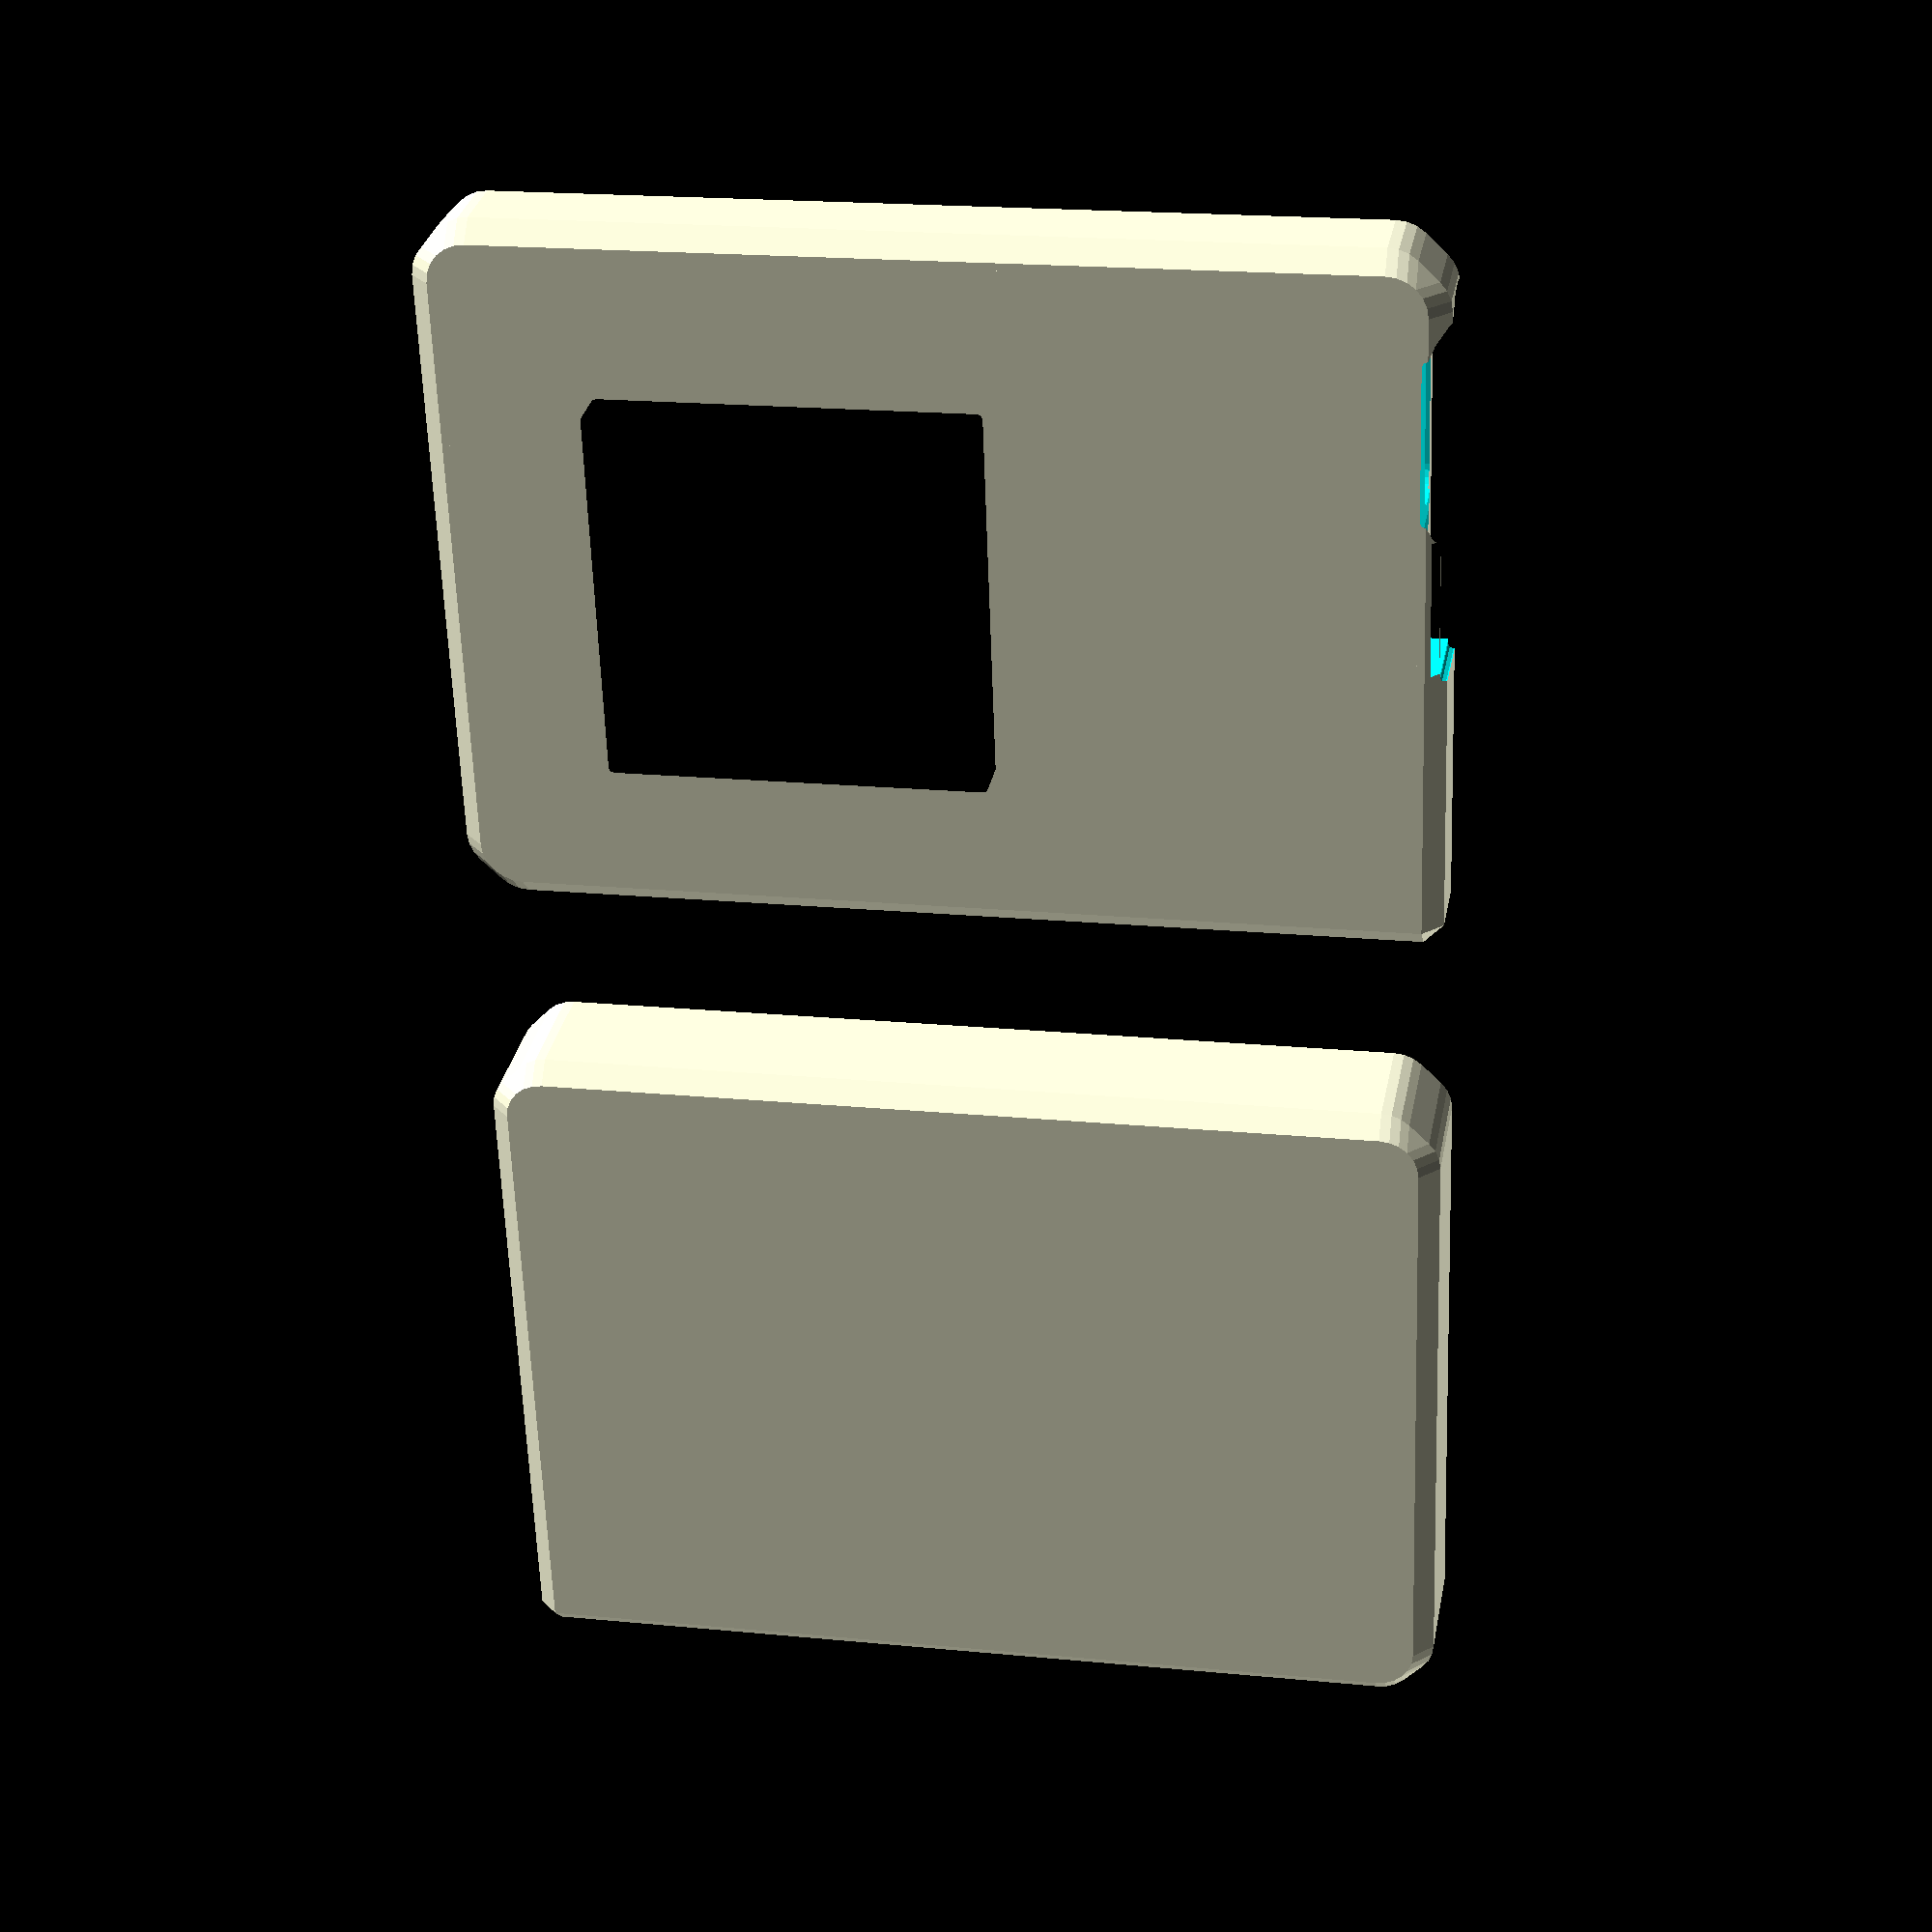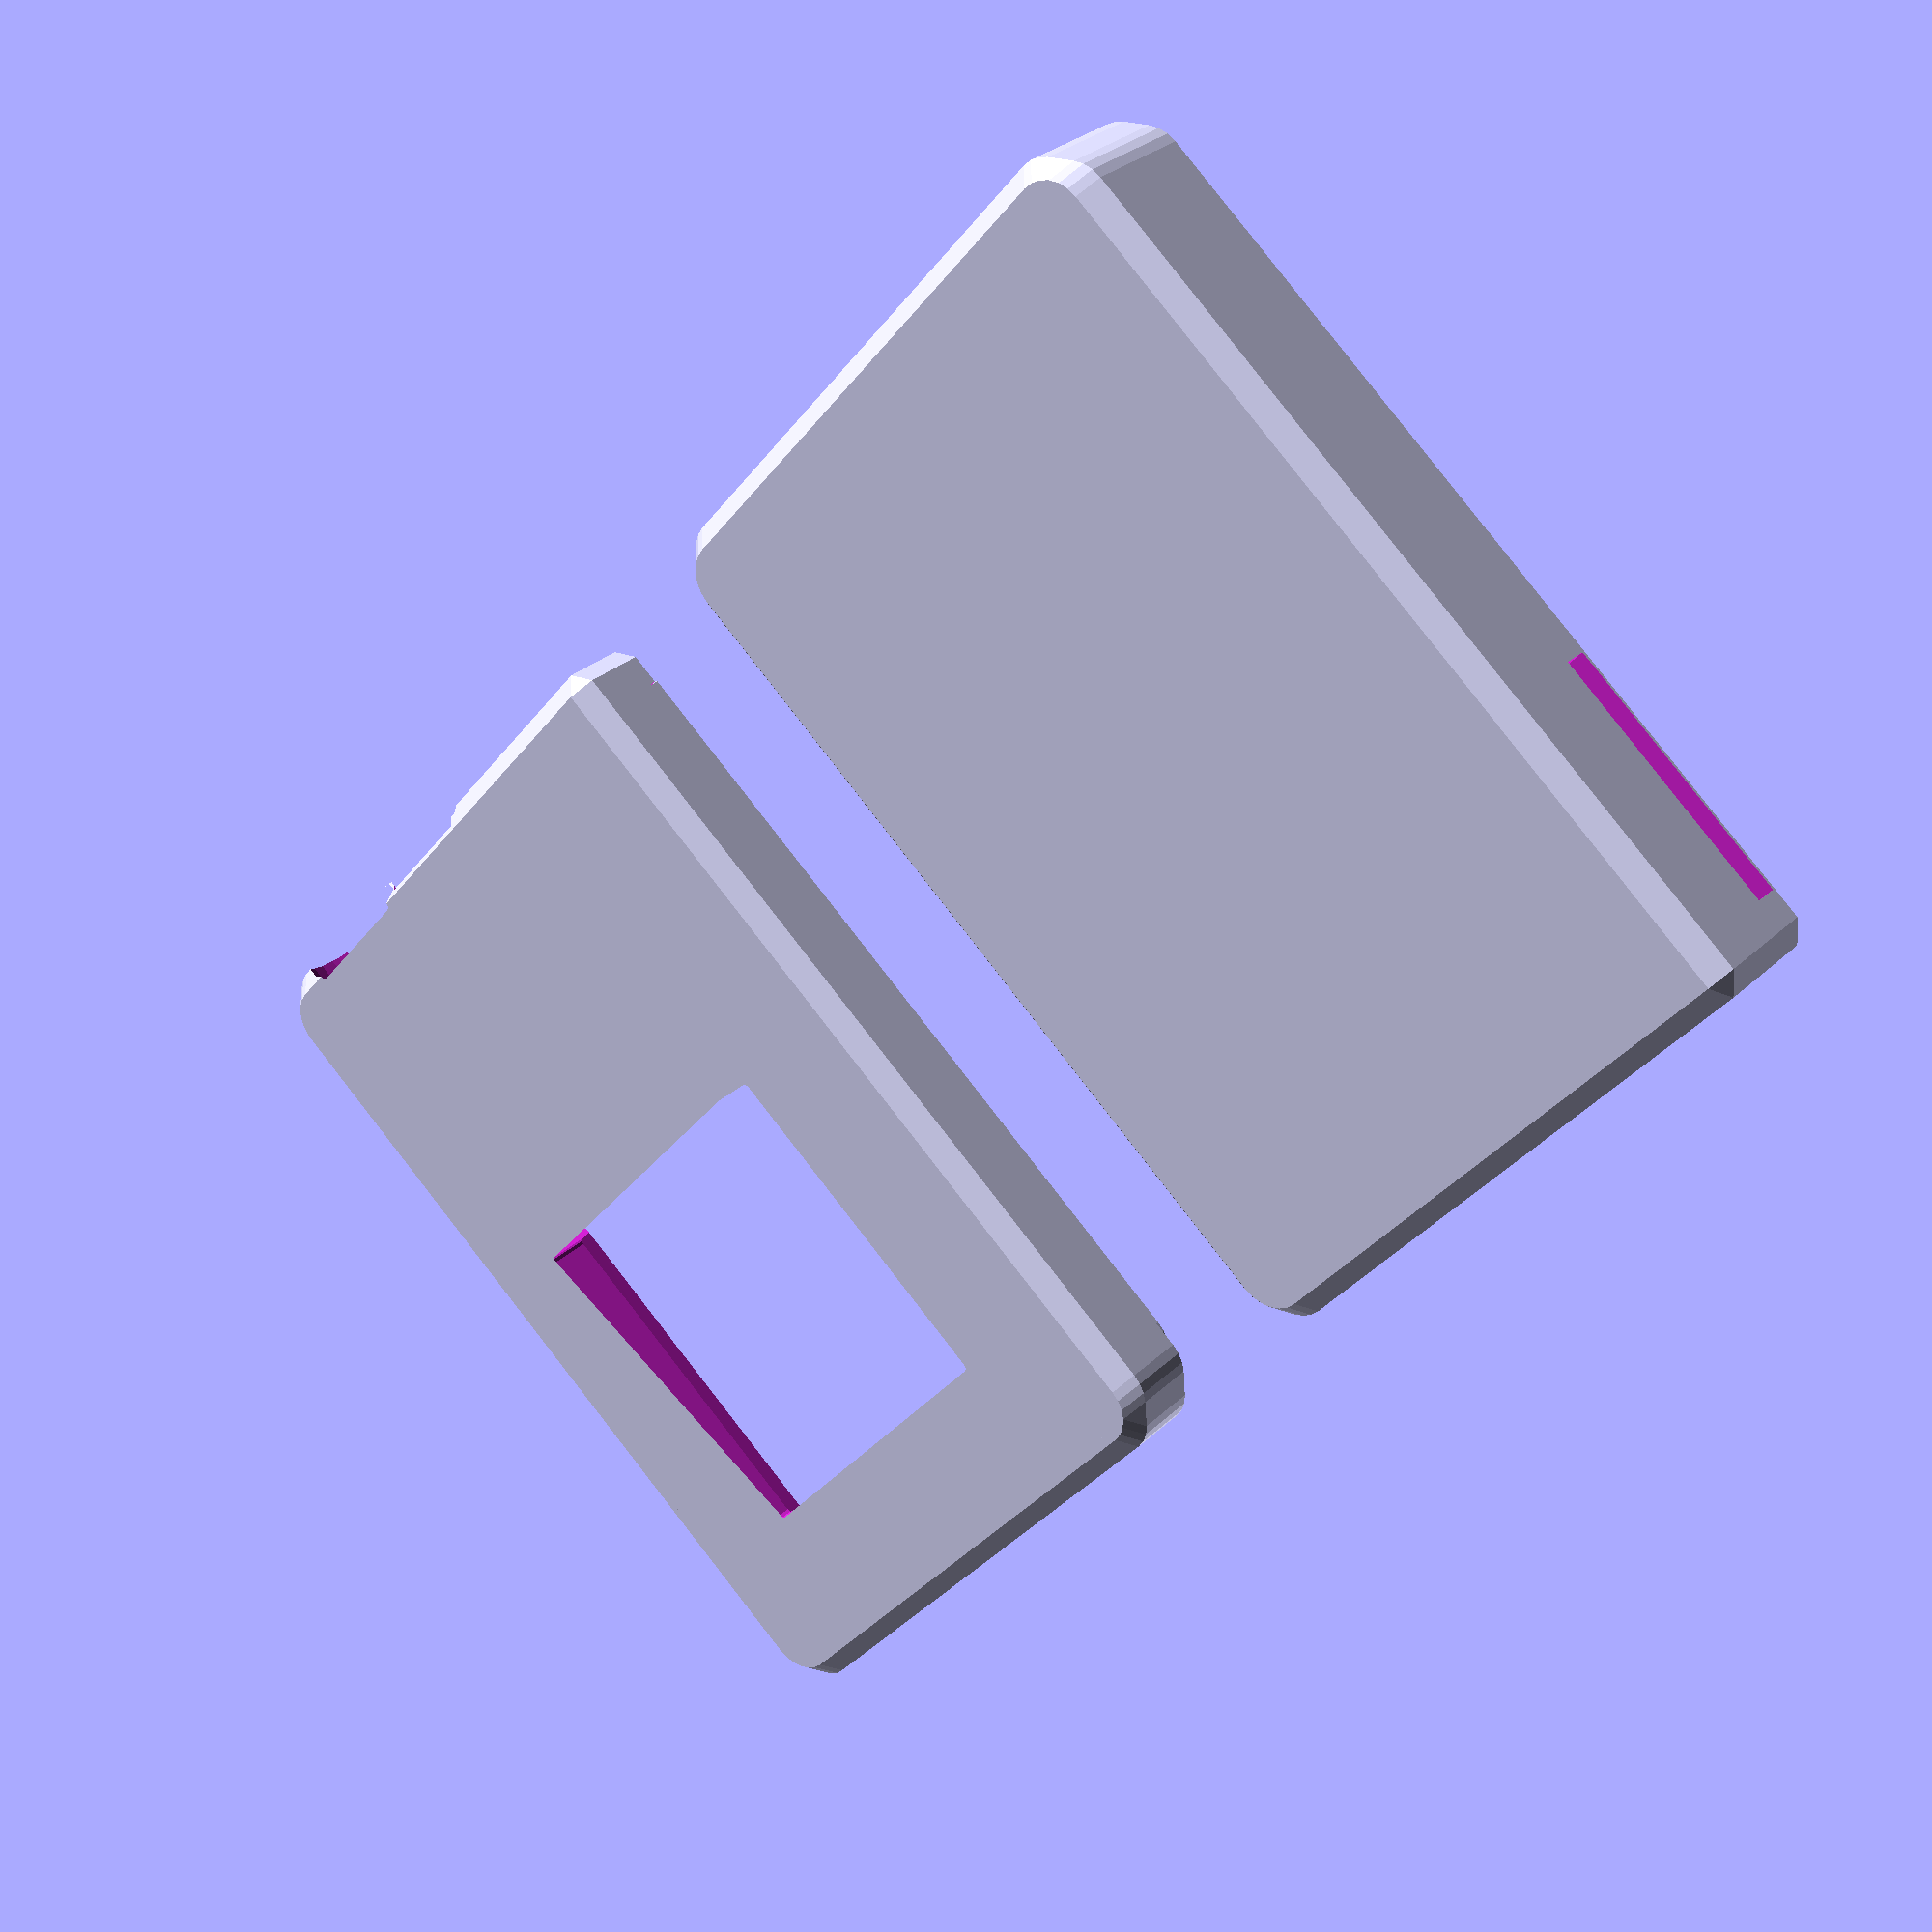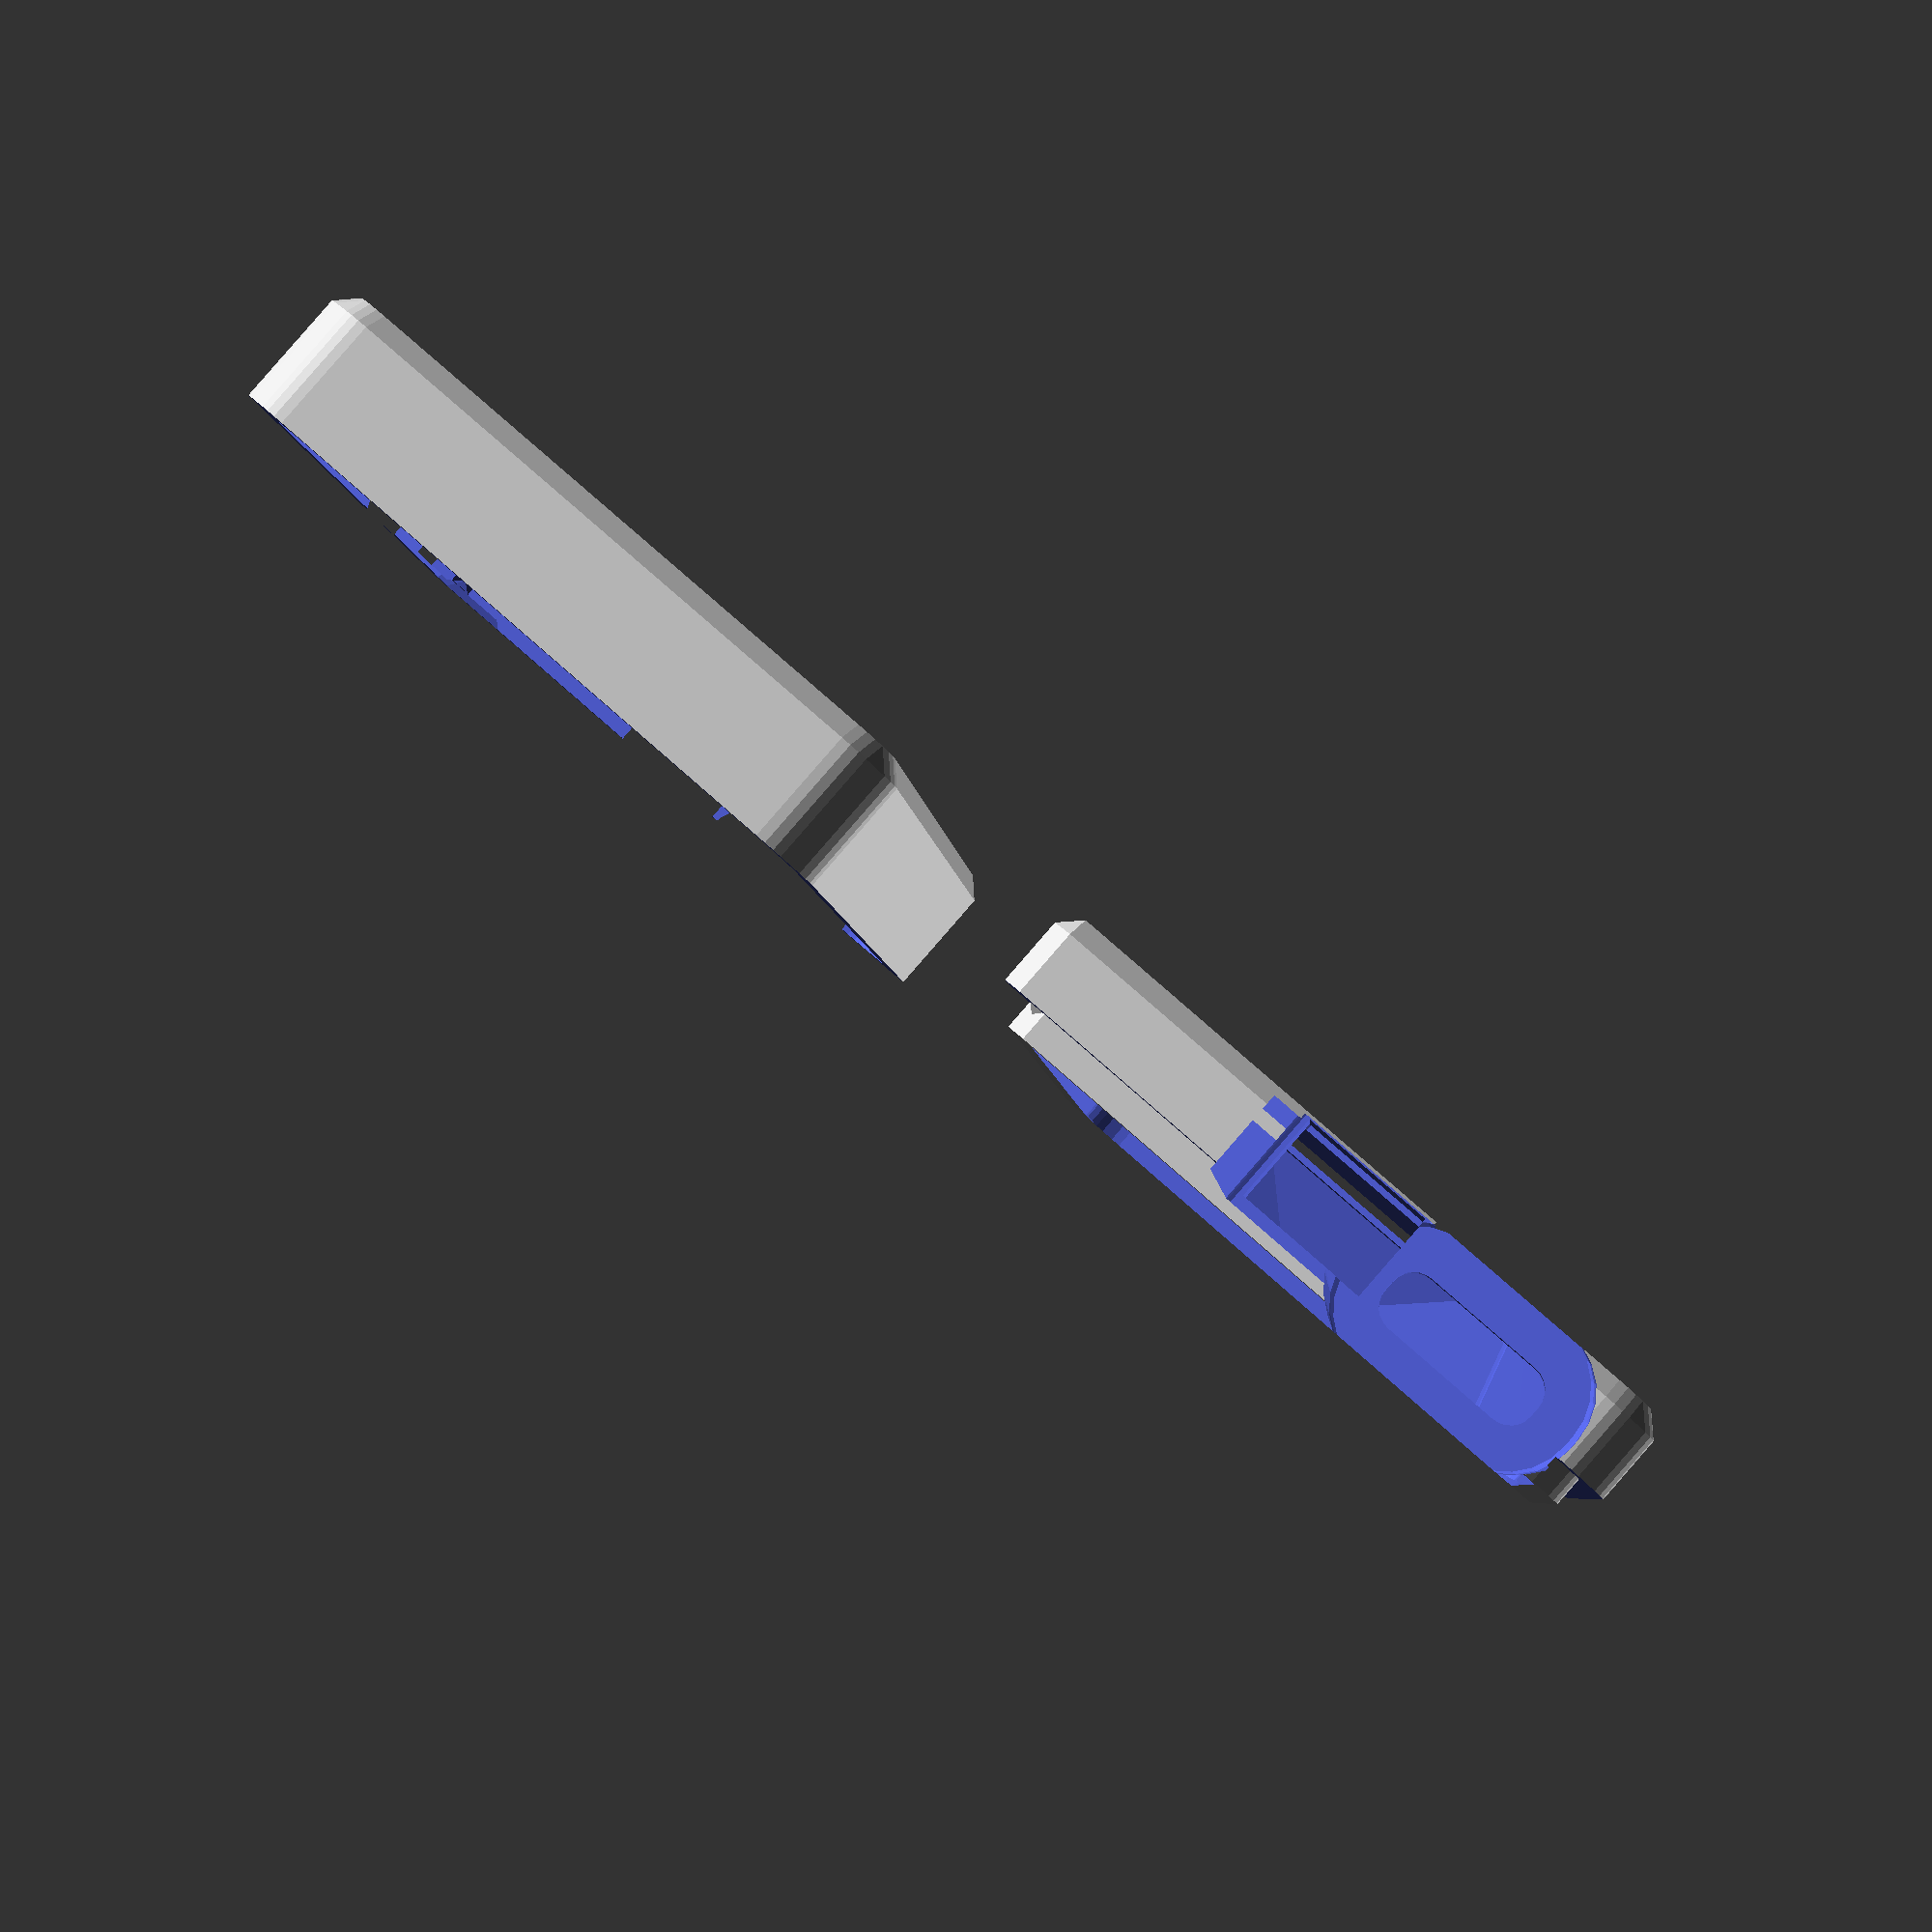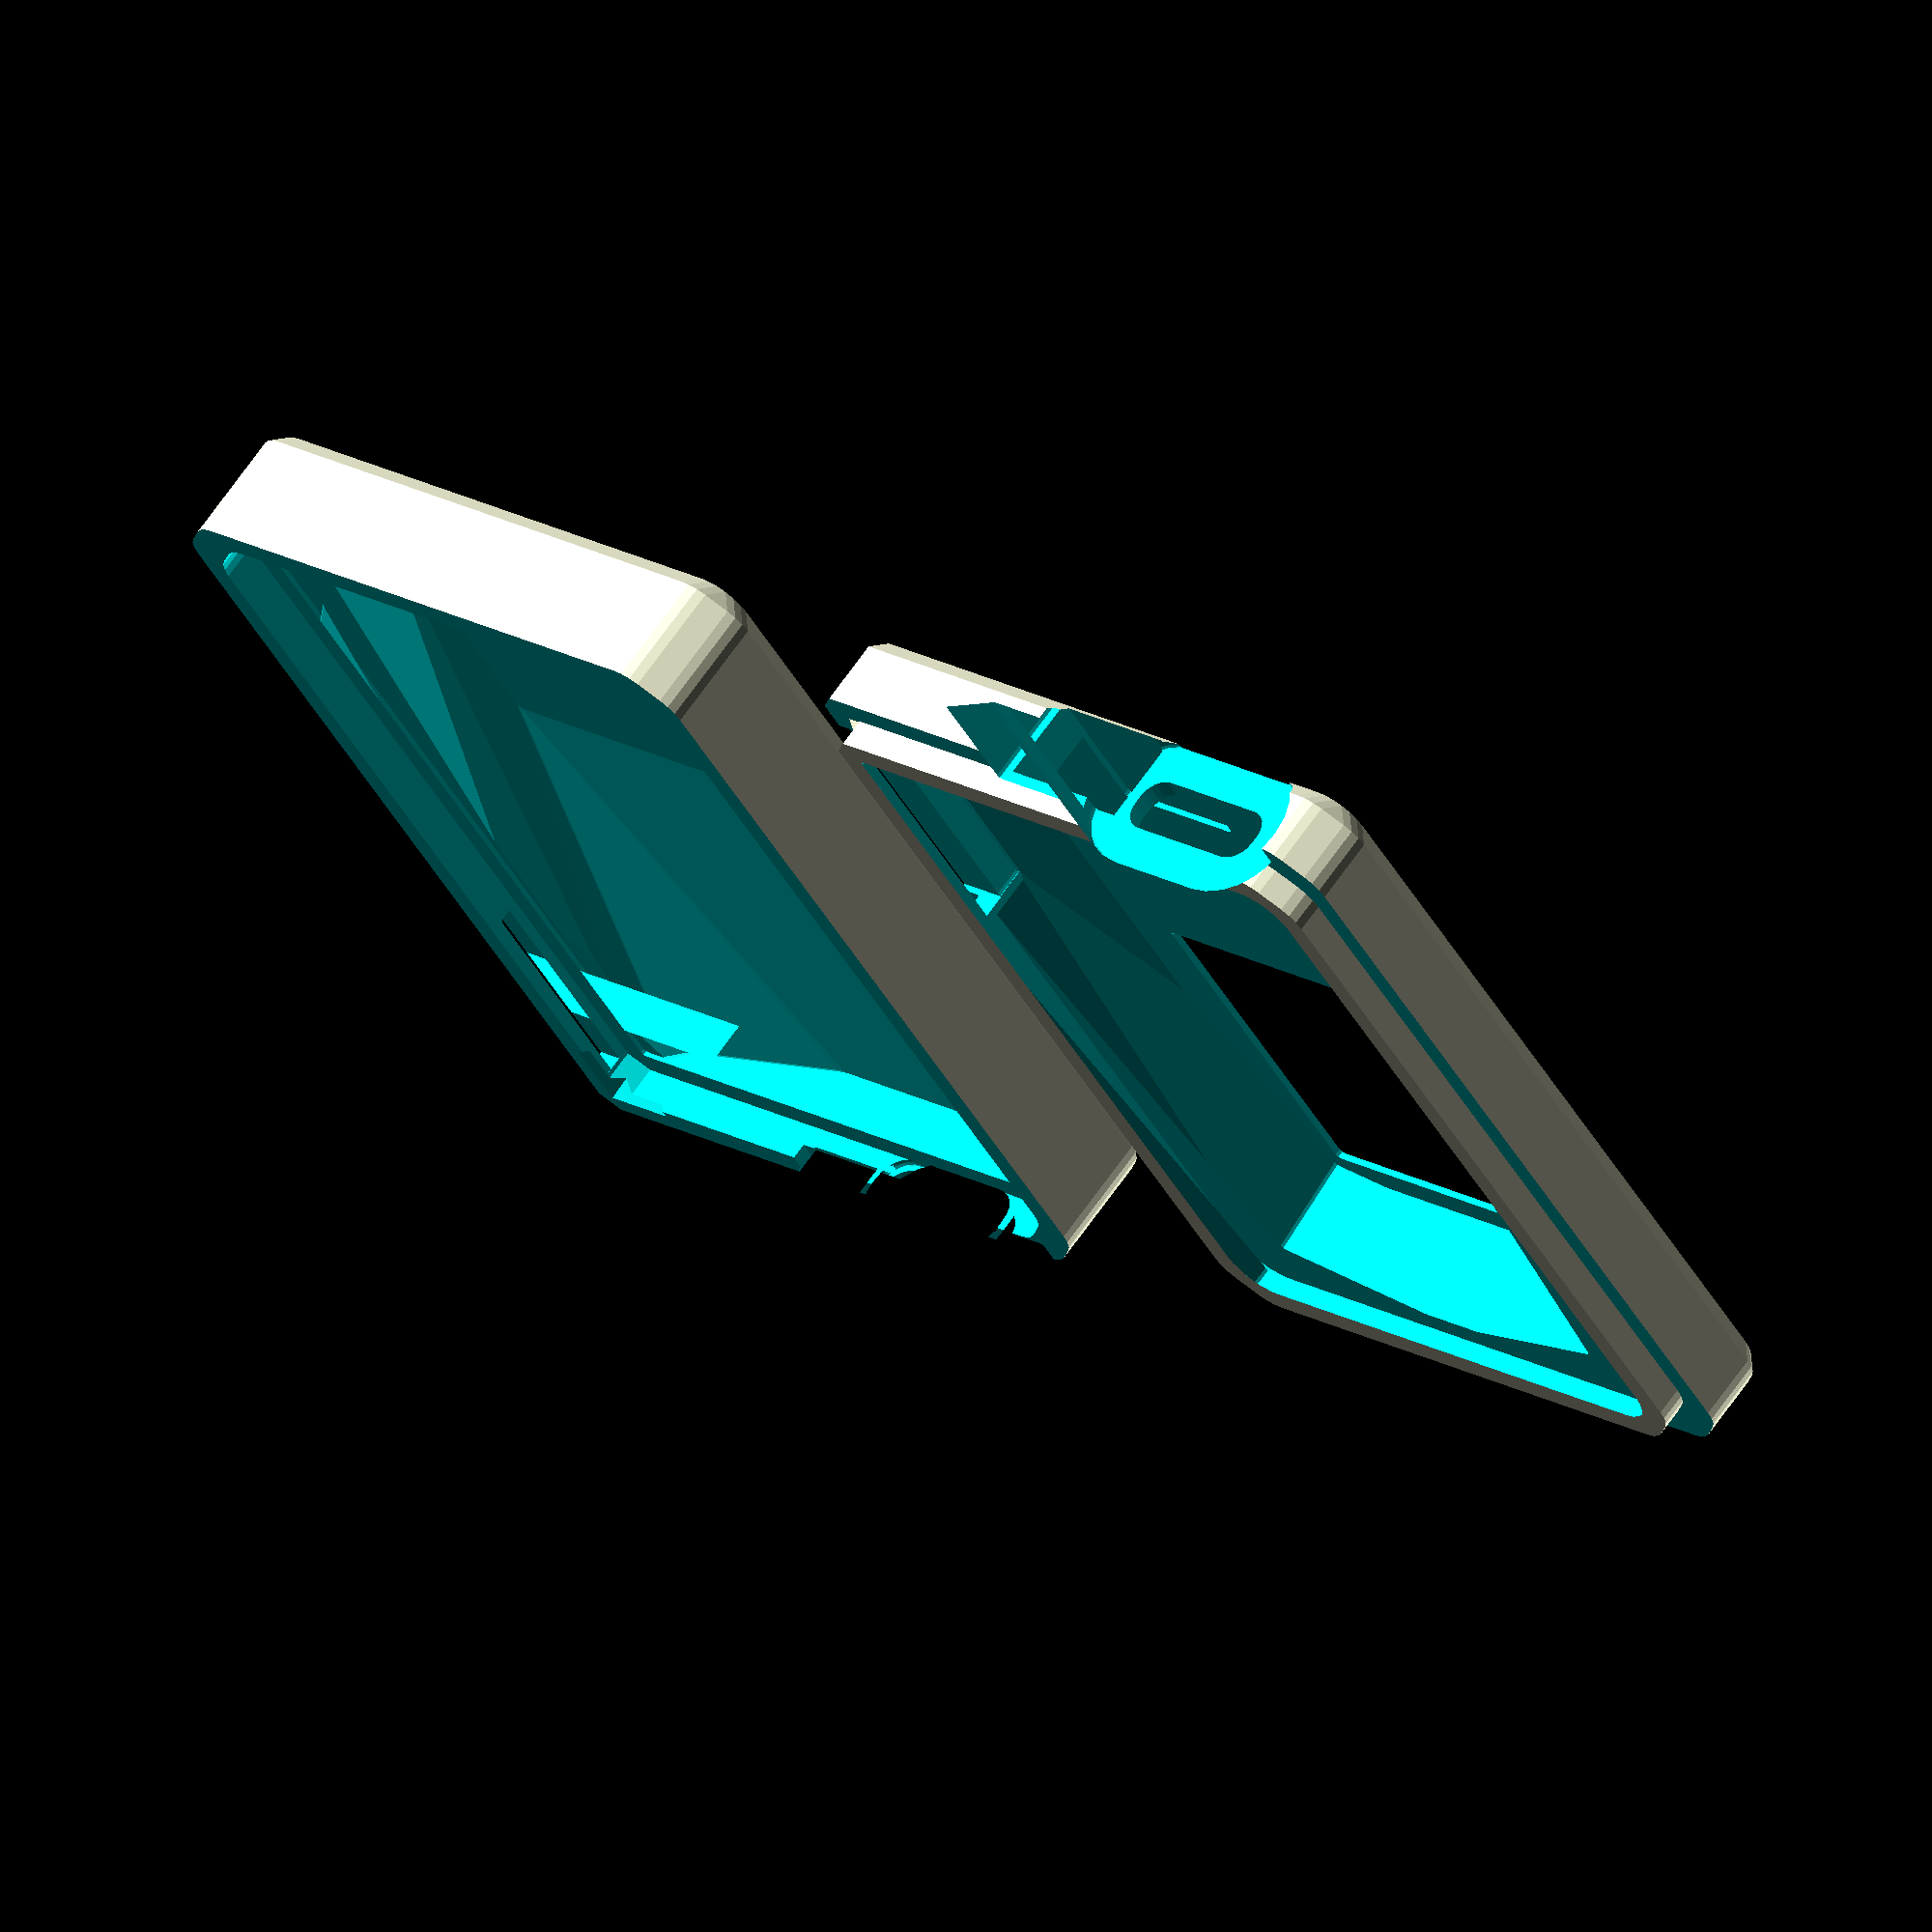
<openscad>
// Generated case design for KiCad/GPS.kicad_pcb
// By https://github.com/revk/PCBCase
// Generated 2022-03-09 13:17:45
// title:	GPS reference
// date:	${DATE}
// rev:	5
// company:	Adrian Kennard Andrews & Arnold Ltd
// comment:	www.me.uk
// comment:	@TheRealRevK
//

// Globals
margin=0.500000;
overlap=2.000000;
casebase=5.000000;
casetop=5.200000;
casewall=3.000000;
fit=0.000000;
edge=1.000000;
pcbthickness=0.800000;
nohull=false;
hullcap=0.600000;
useredge=false;

module pcb(h=pcbthickness){linear_extrude(height=h)polygon(points=[[28.000000,43.250000],[2.000000,43.250000],[1.482362,43.181852],[1.000000,42.982051],[0.585786,42.664214],[0.267949,42.250000],[0.068148,41.767638],[0.000000,41.250000],[0.000000,0.000000],[28.000000,0.000000],[28.517638,0.068148],[29.000000,0.267949],[29.414214,0.585786],[29.732051,1.000000],[29.931852,1.482362],[30.000000,2.000000],[30.000000,41.250000],[29.931852,41.767638],[29.732051,42.250000],[29.414214,42.664214],[29.000000,42.982051],[28.517638,43.181852]],paths=[[0,1,2,3,4,5,6,7,8,9,10,11,12,13,14,15,16,17,18,19,20,21,0]]);}

module outline(h=pcbthickness){linear_extrude(height=h)polygon(points=[[28.000000,43.250000],[2.000000,43.250000],[1.482362,43.181852],[1.000000,42.982051],[0.585786,42.664214],[0.267949,42.250000],[0.068148,41.767638],[0.000000,41.250000],[0.000000,0.000000],[28.000000,0.000000],[28.517638,0.068148],[29.000000,0.267949],[29.414214,0.585786],[29.732051,1.000000],[29.931852,1.482362],[30.000000,2.000000],[30.000000,41.250000],[29.931852,41.767638],[29.732051,42.250000],[29.414214,42.664214],[29.000000,42.982051],[28.517638,43.181852]],paths=[[0,1,2,3,4,5,6,7,8,9,10,11,12,13,14,15,16,17,18,19,20,21,0]]);}
spacing=46.000000;
pcbwidth=30.000000;
pcblength=43.250000;
// Populated PCB
module board(pushed=false,hulled=false){
translate([23.750000,0.000000,0.800000])translate([0.000000,3.385000,0.000000])rotate([-90.000000,0.000000,0.000000])m0(pushed,hulled); // RevK:USC16-TR-Round CSP-USC16-TR
translate([5.500000,6.500000,0.800000])rotate([0,0,90.000000])translate([0.000000,2.700000,0.000000])rotate([-90.000000,0.000000,0.000000])m1(pushed,hulled); // RevK:ESP32-PICO-MINI-02 ESP32-PICO-MINI-02
translate([15.250000,6.600000,0.800000])translate([0.000000,-3.600000,2.500000])rotate([0.000000,0.000000,180.000000])m2(pushed,hulled); // RevK:Molex_MiniSPOX_H2RA 22057025
translate([15.000000,28.250000,0.800000])rotate([0,0,-90.000000])rotate([-90.000000,0.000000,0.000000])m3(pushed,hulled); // RevK:L86-M33 L86-M33
translate([9.000000,9.750000,0.000000])rotate([0,0,-90.000000])rotate([180,0,0])m4(pushed,hulled); // RevK:QFN-20-1EP_4x4mm_P0.5mm_EP2.5x2.5mm QFN-20-1EP_4x4mm_P0.5mm_EP2.5x2.5mm
translate([5.500000,1.750000,0.000000])rotate([180,0,0])m5(pushed,hulled); // RevK:R_0603 R_0603_1608Metric
translate([15.925000,10.750000,0.000000])rotate([0,0,180.000000])rotate([180,0,0])m5(pushed,hulled); // RevK:R_0603 R_0603_1608Metric
translate([2.000000,3.500000,0.000000])rotate([0,0,180.000000])rotate([180,0,0])translate([0.000000,-0.400000,0.000000])m6(pushed,hulled); // RevK:LED-RGB-1.6x1.6 LED_0603_1608Metric
translate([2.000000,3.500000,0.000000])rotate([0,0,180.000000])rotate([180,0,0])translate([0.000000,0.400000,0.000000])m6(pushed,hulled); // RevK:LED-RGB-1.6x1.6 LED_0603_1608Metric
translate([15.925000,12.000000,0.000000])rotate([180,0,0])m5(pushed,hulled); // RevK:R_0603 R_0603_1608Metric
translate([15.925000,9.500000,0.000000])rotate([0,0,180.000000])rotate([180,0,0])m5(pushed,hulled); // RevK:R_0603 R_0603_1608Metric
translate([2.000000,6.750000,0.000000])rotate([180,0,0])m5(pushed,hulled); // RevK:R_0603 R_0603_1608Metric
translate([15.750000,3.500000,0.000000])rotate([180,0,0])m7(pushed,hulled); // Diode_SMD:D_1206_3216Metric D_1206_3216Metric
translate([12.250000,5.750000,0.000000])rotate([0,0,90.000000])rotate([180,0,0])m5(pushed,hulled); // RevK:R_0603 R_0603_1608Metric
translate([2.000000,5.500000,0.000000])rotate([180,0,0])m5(pushed,hulled); // RevK:R_0603 R_0603_1608Metric
translate([26.700000,12.000000,0.000000])rotate([0,0,180.000000])rotate([180,0,0])rotate([0.000000,0.000000,90.000000])m8(pushed,hulled); // RevK:RegulatorBlockFB SOT-23-6
translate([26.700000,12.000000,0.000000])rotate([0,0,180.000000])rotate([180,0,0])translate([-2.100000,-0.250000,0.000000])rotate([0.000000,0.000000,90.000000])m9(pushed,hulled); // RevK:RegulatorBlockFB C_0603_1608Metric
translate([26.700000,12.000000,0.000000])rotate([0,0,180.000000])rotate([180,0,0])translate([-0.800000,-3.550000,0.000000])rotate([0.000000,0.000000,90.000000])m10(pushed,hulled); // RevK:RegulatorBlockFB C_0805_2012Metric
translate([26.700000,12.000000,0.000000])rotate([0,0,180.000000])rotate([180,0,0])translate([5.400000,-3.550000,0.000000])rotate([0.000000,0.000000,90.000000])m10(pushed,hulled); // RevK:RegulatorBlockFB C_0805_2012Metric
translate([26.700000,12.000000,0.000000])rotate([0,0,180.000000])rotate([180,0,0])translate([3.900000,0.000000,0.000000])rotate([0.000000,0.000000,90.000000])m11(pushed,hulled); // RevK:RegulatorBlockFB TYA4020
translate([26.700000,12.000000,0.000000])rotate([0,0,180.000000])rotate([180,0,0])translate([2.275000,-3.200000,0.000000])m7(pushed,hulled); // Diode_SMD:D_1206_3216Metric D_1206_3216Metric
translate([27.750000,15.475000,0.000000])rotate([0,0,180.000000])rotate([180,0,0])m5(pushed,hulled); // RevK:R_0603 R_0603_1608Metric
translate([12.250000,3.000000,0.000000])rotate([0,0,90.000000])rotate([180,0,0])m5(pushed,hulled); // RevK:R_0603 R_0603_1608Metric
translate([1.250000,8.750000,0.000000])rotate([0,0,90.000000])rotate([180,0,0])m5(pushed,hulled); // RevK:R_0603 R_0603_1608Metric
translate([15.000000,32.500000,0.000000])rotate([0,0,180.000000])rotate([180,0,0])rotate([0.000000,0.000000,180.000000])m12(pushed,hulled); // RevK:Battery-Holder-2032 BatteryHolder_Keystone_3034_1x20mm
translate([9.000000,6.250000,0.000000])rotate([0,0,180.000000])rotate([180,0,0])m9(pushed,hulled); // RevK:RegulatorBlockFB C_0603_1608Metric
translate([15.925000,8.250000,0.000000])rotate([0,0,180.000000])rotate([180,0,0])m5(pushed,hulled); // RevK:R_0603 R_0603_1608Metric
translate([25.075000,15.475000,0.000000])rotate([180,0,0])m5(pushed,hulled); // RevK:R_0603 R_0603_1608Metric
}

module b(cx,cy,z,w,l,h){translate([cx-w/2,cy-l/2,z])cube([w,l,h]);}
module m0(pushed=false,hulled=false)
{ // RevK:USC16-TR-Round CSP-USC16-TR
rotate([90,0,0])translate([-4.47,-3.84,0])
{
	translate([1.63,0,1.63])
	rotate([-90,0,0])
	hull()
	{
		cylinder(d=3.26,h=7.75,$fn=24);
		translate([5.68,0,0])
		cylinder(d=3.26,h=7.75,$fn=24);
	}
	translate([0,6.65,0])cube([8.94,1.1,1.63]);
	translate([0,2.2,0])cube([8.94,1.6,1.63]);
	// Plug
	translate([1.63,-20,1.63])
	rotate([-90,0,0])
	hull()
	{
		cylinder(d=2.5,h=21,$fn=24);
		translate([5.68,0,0])
		cylinder(d=2.5,h=21,$fn=24);
	}
	translate([1.63,-22.5,1.63])
	rotate([-90,0,0])
	hull()
	{
		cylinder(d=7,h=21,$fn=24);
		translate([5.68,0,0])
		cylinder(d=7,h=21,$fn=24);
	}
}

}

module m1(pushed=false,hulled=false)
{ // RevK:ESP32-PICO-MINI-02 ESP32-PICO-MINI-02
rotate([90,0,0])
translate([-13.2/2,-16.6/2,0])
{
	if(!hulled)cube([13.2,16.6,0.8]);
	cube([13.2,11.2,2.4]);
}
}

module m2(pushed=false,hulled=false)
{ // RevK:Molex_MiniSPOX_H2RA 22057025
N=2;
A=2.4+N*2.5;
rotate([0,0,180])
translate([-A/2,-2.94,-2.5])
{
	cube([A,4.9,4.9]);
	cube([A,5.9,3.9]);
	hull()
	{
		cube([A,7.4,1]);
		cube([A,7.9,0.5]);
	}
	translate([1,6,-2])cube([A-2,1.2,4.5]); // Assumes cropped pins
	// Plug
	translate([0.5,-20,0.6])cube([A-1,21,4.1]);
	translate([0,-23,0])cube([A,20,4.9]);
}

}

module m3(pushed=false,hulled=false)
{ // RevK:L86-M33 L86-M33
rotate([90,0,0])b(0,0,0,18.4,18.4,6.95);
}

module m4(pushed=false,hulled=false)
{ // RevK:QFN-20-1EP_4x4mm_P0.5mm_EP2.5x2.5mm QFN-20-1EP_4x4mm_P0.5mm_EP2.5x2.5mm
cube([4,4,1],center=true);
}

module m5(pushed=false,hulled=false)
{ // RevK:R_0603 R_0603_1608Metric
b(0,0,0,2.8,0.95,0.5); // Pad size
}

module m6(pushed=false,hulled=false)
{ // RevK:LED-RGB-1.6x1.6 LED_0603_1608Metric
b(0,0,0,1.6,0.8,0.25);
b(0,0,0,1.2,0.8,0.55);
b(0,0,0,0.8,0.8,0.95);
if(pushed)b(0,0,0,1,1,20);
}

module m7(pushed=false,hulled=false)
{ // Diode_SMD:D_1206_3216Metric D_1206_3216Metric
b(0,0,0,4.4,1.75,1.2); // Pad size
}

module m8(pushed=false,hulled=false)
{ // RevK:RegulatorBlockFB SOT-23-6
b(0,0,0,3.05,3.05,0.5);
b(0,0,0,1.45,3.05,1.1);
}

module m9(pushed=false,hulled=false)
{ // RevK:RegulatorBlockFB C_0603_1608Metric
b(0,0,0,2.8,0.95,1); // Pad size
}

module m10(pushed=false,hulled=false)
{ // RevK:RegulatorBlockFB C_0805_2012Metric
b(0,0,0,3.2,1.45,1); // Pad size
}

module m11(pushed=false,hulled=false)
{ // RevK:RegulatorBlockFB TYA4020
b(0,0,0,4,4,2.1);
}

module m12(pushed=false,hulled=false)
{ // RevK:Battery-Holder-2032 BatteryHolder_Keystone_3034_1x20mm
b(0,-0.2,0,22.9,15.5,4.2);
cylinder(d=20,h=3.2);
}

height=casebase+pcbthickness+casetop;

module boardh(pushed=false)
{ // Board with hulled parts
	union()
	{
		if(!nohull)intersection()
		{
			translate([0,0,hullcap-casebase])outline(casebase+pcbthickness+casetop-hullcap*2);
			hull()board(pushed,true);
		}
		board(pushed,false);
		pcb();
	}
}

module boardf()
{ // This is the board, but stretched up to make a push out in from the front
	render()
	{
		intersection()
		{
			translate([-casewall-1,-casewall-1,-casebase-1]) cube([pcbwidth+casewall*2+2,pcblength+casewall*2+2,height+2]);
			minkowski()
			{
				boardh(true);
				cylinder(h=height+100,d=margin,$fn=8);
			}
		}
	}
}

module boardb()
{ // This is the board, but stretched down to make a push out in from the back
	render()
	{
		intersection()
		{
			translate([-casewall-1,-casewall-1,-casebase-1]) cube([pcbwidth+casewall*2+2,pcblength+casewall*2+2,height+2]);
			minkowski()
			{
				boardh(true);
				translate([0,0,-height-100])
				cylinder(h=height+100,d=margin,$fn=8);
			}
		}
	}
}

module boardm()
{
	render()
	{
 		minkowski()
 		{
			translate([0,0,-margin/2])cylinder(d=margin,h=margin,$fn=8);
 			boardh(false);
		}
		intersection()
    		{
        		translate([0,0,-(casebase-1)])pcb(pcbthickness+(casebase-1)+(casetop-1));
        		translate([0,0,-(casebase-1)])outline(pcbthickness+(casebase-1)+(casetop-1));
			boardh(false);
    		}
 	}
}

module pcbh()
{ // PCB shape for case
	if(useredge)outline();
	else hull()outline();
}

module pyramid()
{ // A pyramid
 polyhedron(points=[[0,0,0],[-height,-height,height],[-height,height,height],[height,height,height],[height,-height,height]],faces=[[0,1,2],[0,2,3],[0,3,4],[0,4,1],[4,3,2,1]]);
}

module wall(d=0)
{ // The case wall
    	translate([0,0,-casebase-1])
    	minkowski()
    	{
    		pcbh();
	        cylinder(d=margin+d*2,h=height+2-pcbthickness,$fn=8);
   	}
}

module cutf()
{ // This cut up from base in the wall
	intersection()
	{
		boardf();
		difference()
		{
			translate([-casewall+0.01,-casewall+0.01,-casebase+0.01])cube([pcbwidth+casewall*2-0.02,pcblength+casewall*2-0.02,casebase+overlap]);
			wall();
			boardb();
		}
	}
}

module cutb()
{ // The cut down from top in the wall
	intersection()
	{
		boardb();
		difference()
		{
			translate([-casewall+0.01,-casewall+0.01,0.01])cube([pcbwidth+casewall*2-0.02,pcblength+casewall*2-0.02,casetop+pcbthickness]);
			wall();
			boardf();
		}
	}
}

module cutpf()
{ // the push up but pyramid
	render()
	intersection()
	{
		minkowski()
		{
			pyramid();
			cutf();
		}
		difference()
		{
			translate([-casewall-0.01,-casewall-0.01,-casebase-0.01])cube([pcbwidth+casewall*2+0.02,pcblength+casewall*2+0.02,casebase+overlap+0.02]);
			wall();
			boardh(true);
		}
		translate([-casewall,-casewall,-casebase])case();
	}
}

module cutpb()
{ // the push down but pyramid
	render()
	intersection()
	{
		minkowski()
		{
			scale([1,1,-1])pyramid();
			cutb();
		}
		difference()
		{
			translate([-casewall-0.01,-casewall-0.01,-0.01])cube([pcbwidth+casewall*2+0.02,pcblength+casewall*2+0.02,casetop+pcbthickness+0.02]);
			wall();
			boardh(true);
		}
		translate([-casewall,-casewall,-casebase])case();
	}
}


module case()
{ // The basic case
        minkowski()
        {
            pcbh();
            hull()
		{
			translate([edge,0,edge])
			cube([casewall*2-edge*2,casewall*2,height-edge*2-pcbthickness]);
			translate([0,edge,edge])
			cube([casewall*2,casewall*2-edge*2,height-edge*2-pcbthickness]);
			translate([edge,edge,0])
			cube([casewall*2-edge*2,casewall*2-edge*2,height-pcbthickness]);
		}
        }
}

module cut(d=0)
{ // The cut point in the wall
	minkowski()
	{
        	pcbh();
		hull()
		{
			translate([casewall/2-d/2-margin/4+casewall/3,casewall/2-d/2-margin/4,casebase])
				cube([casewall+d+margin/2-2*casewall/3,casewall+d+margin/2,casetop+pcbthickness+1]);
			translate([casewall/2-d/2-margin/4,casewall/2-d/2-margin/4+casewall/3,casebase])
				cube([casewall+d+margin/2,casewall+d+margin/2-2*casewall/3,casetop+pcbthickness+1]);
		}
	}
}

module base()
{ // The base
	difference()
	{
		case();
		difference()
		{
			union()
			{
				translate([-1,-1,casebase+overlap])cube([pcbwidth+casewall*2+2,pcblength+casewall*2+2,casetop+1]);
				cut(fit);
			}
		}
		translate([casewall,casewall,casebase])boardf();
		translate([casewall,casewall,casebase])boardm();
		translate([casewall,casewall,casebase])cutpf();
	}
	translate([casewall,casewall,casebase])cutpb();
}

module top()
{
	translate([0,pcblength+casewall*2,height])rotate([180,0,0])
	{
		difference()
		{
			case();
			difference()
			{
				translate([-1,-1,-1])cube([pcbwidth+casewall*2+2,pcblength+casewall*2+2,casebase+overlap-margin+1]);
				cut(-fit);
			}
			translate([casewall,casewall,casebase])boardb();
			translate([casewall,casewall,casebase])boardm();
			translate([casewall,casewall,casebase])cutpb();
		}
		translate([casewall,casewall,casebase])cutpf();
	}
}

module test()
{
	translate([0*spacing,0,0])base();
	translate([1*spacing,0,0])top();
	translate([2*spacing,0,0])pcb();
	translate([3*spacing,0,0])outline();
	translate([4*spacing,0,0])wall();
	translate([5*spacing,0,0])board();
	translate([6*spacing,0,0])board(false,true);
	translate([7*spacing,0,0])board(true);
	translate([8*spacing,0,0])boardh();
	translate([9*spacing,0,0])boardf();
	translate([10*spacing,0,0])boardb();
	translate([11*spacing,0,0])cutpf();
	translate([12*spacing,0,0])cutpb();
	translate([13*spacing,0,0])cutf();
	translate([14*spacing,0,0])cutb();
	translate([15*spacing,0,0])case();
}

module parts()
{
	base();
	translate([spacing,0,0])top();
}
base(); translate([spacing,0,0])top();

</openscad>
<views>
elev=150.0 azim=92.1 roll=349.5 proj=p view=wireframe
elev=151.2 azim=229.6 roll=323.8 proj=p view=solid
elev=91.9 azim=173.5 roll=138.9 proj=p view=solid
elev=292.1 azim=326.5 roll=35.1 proj=o view=wireframe
</views>
